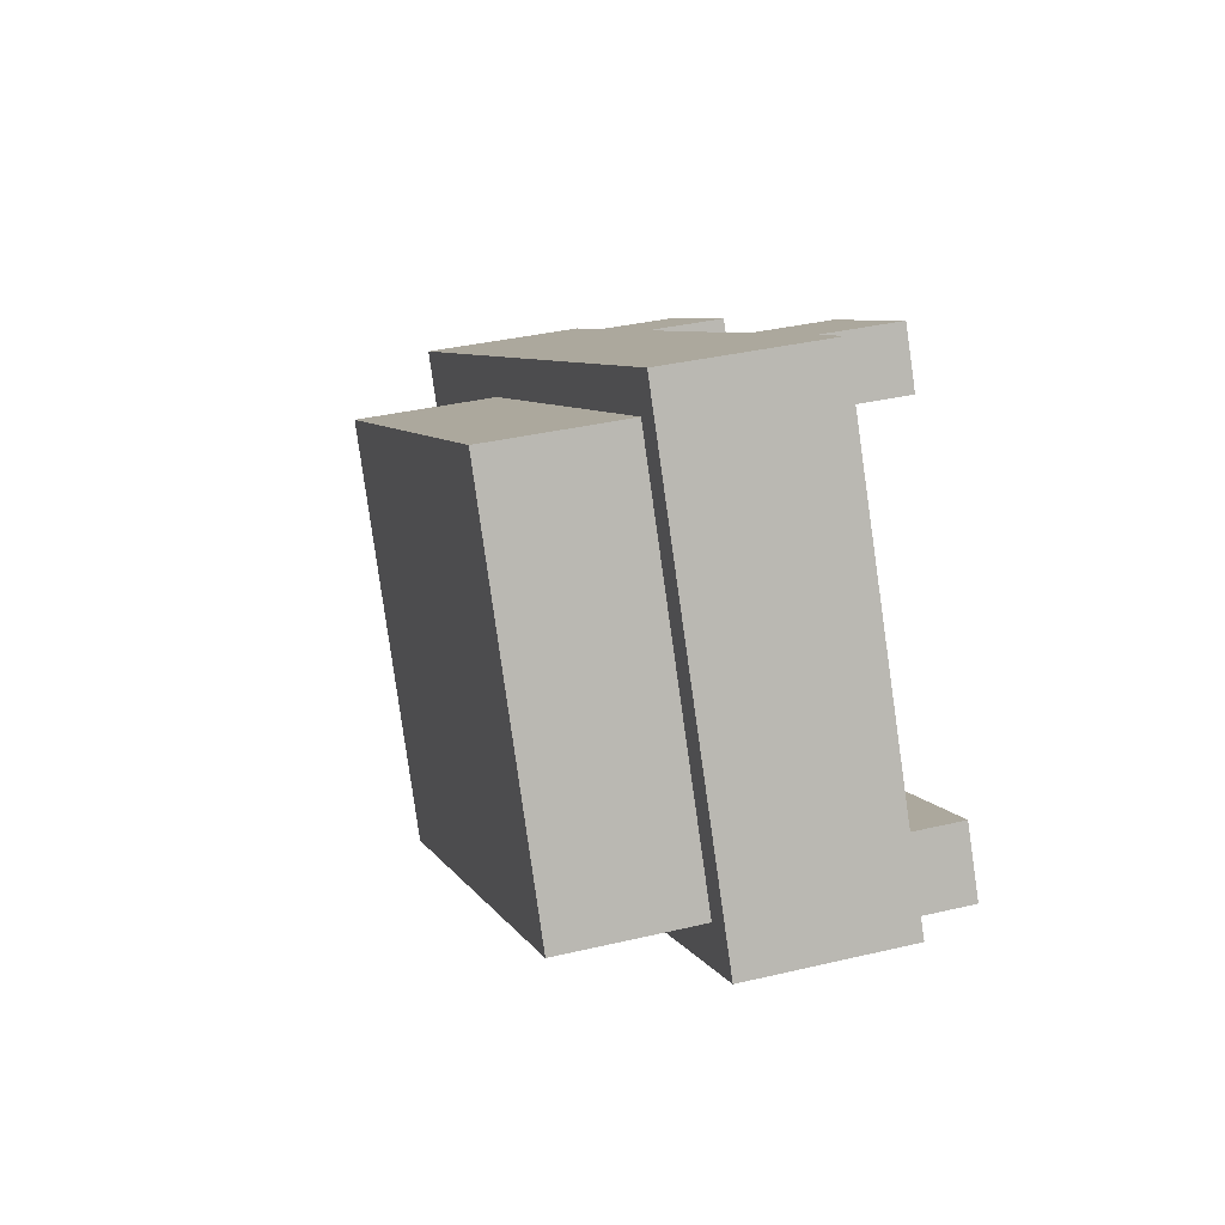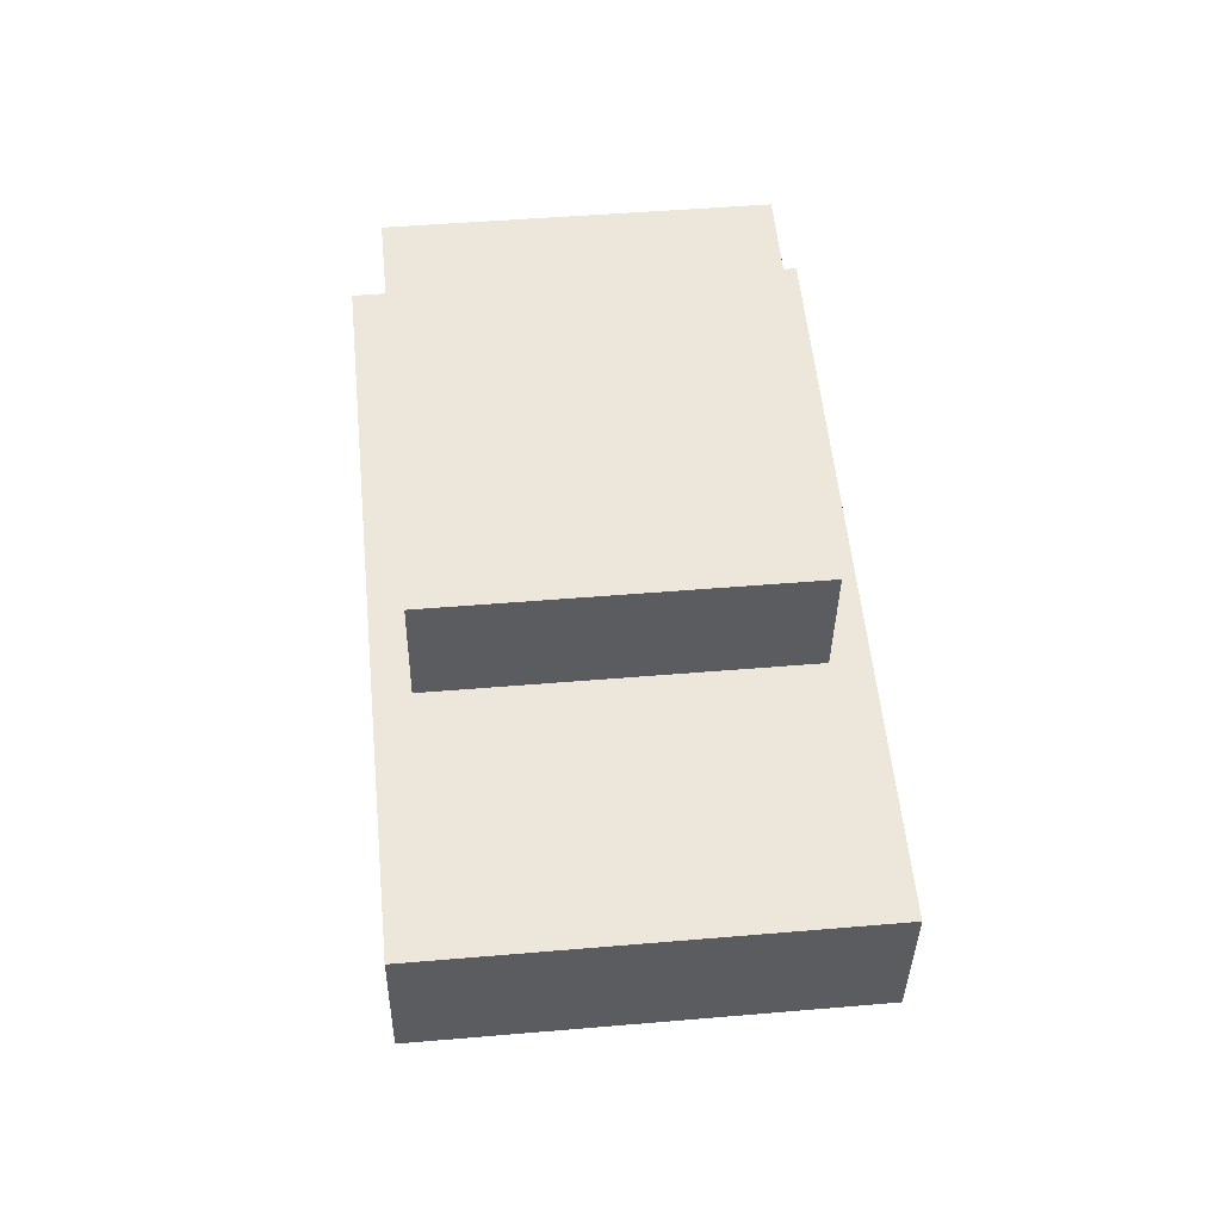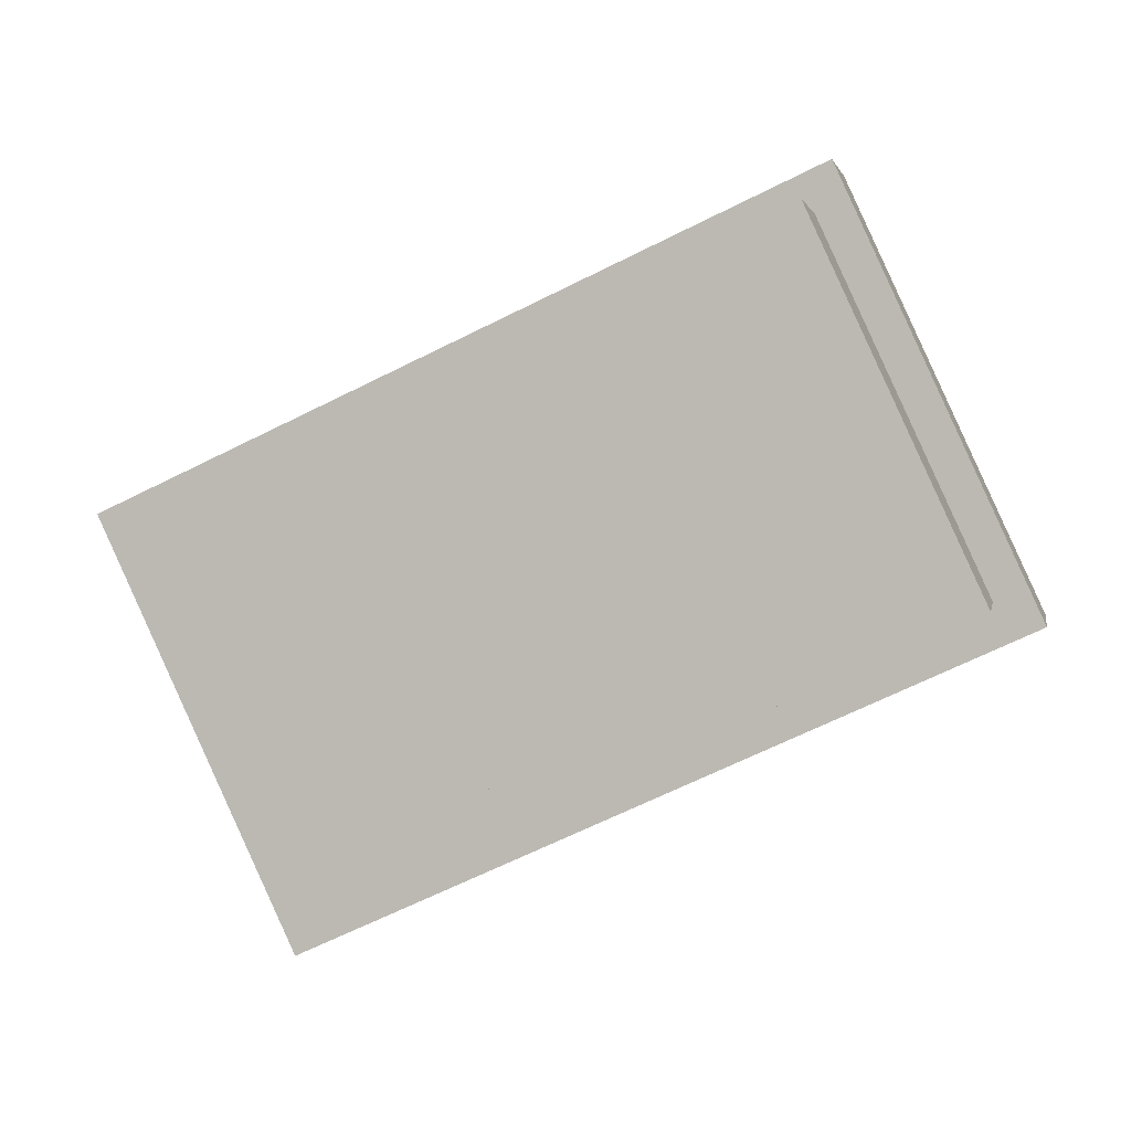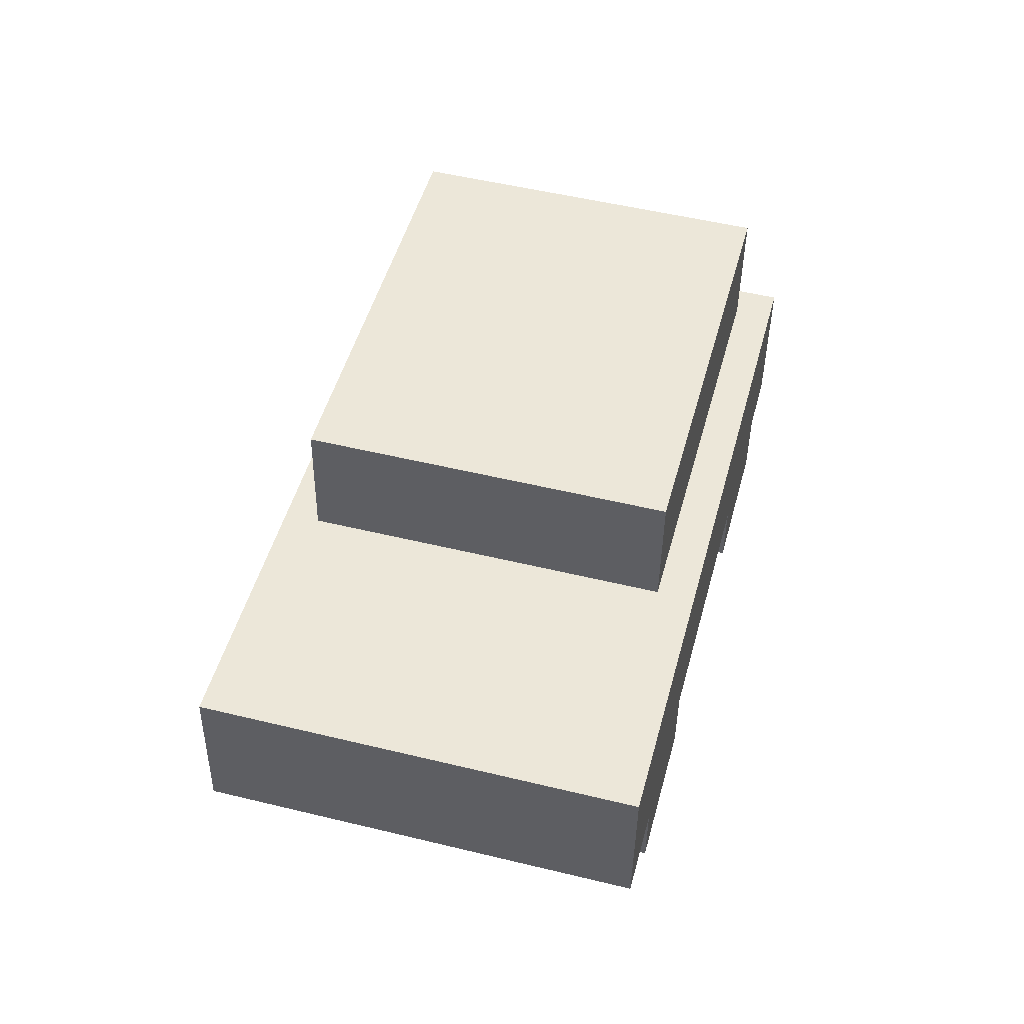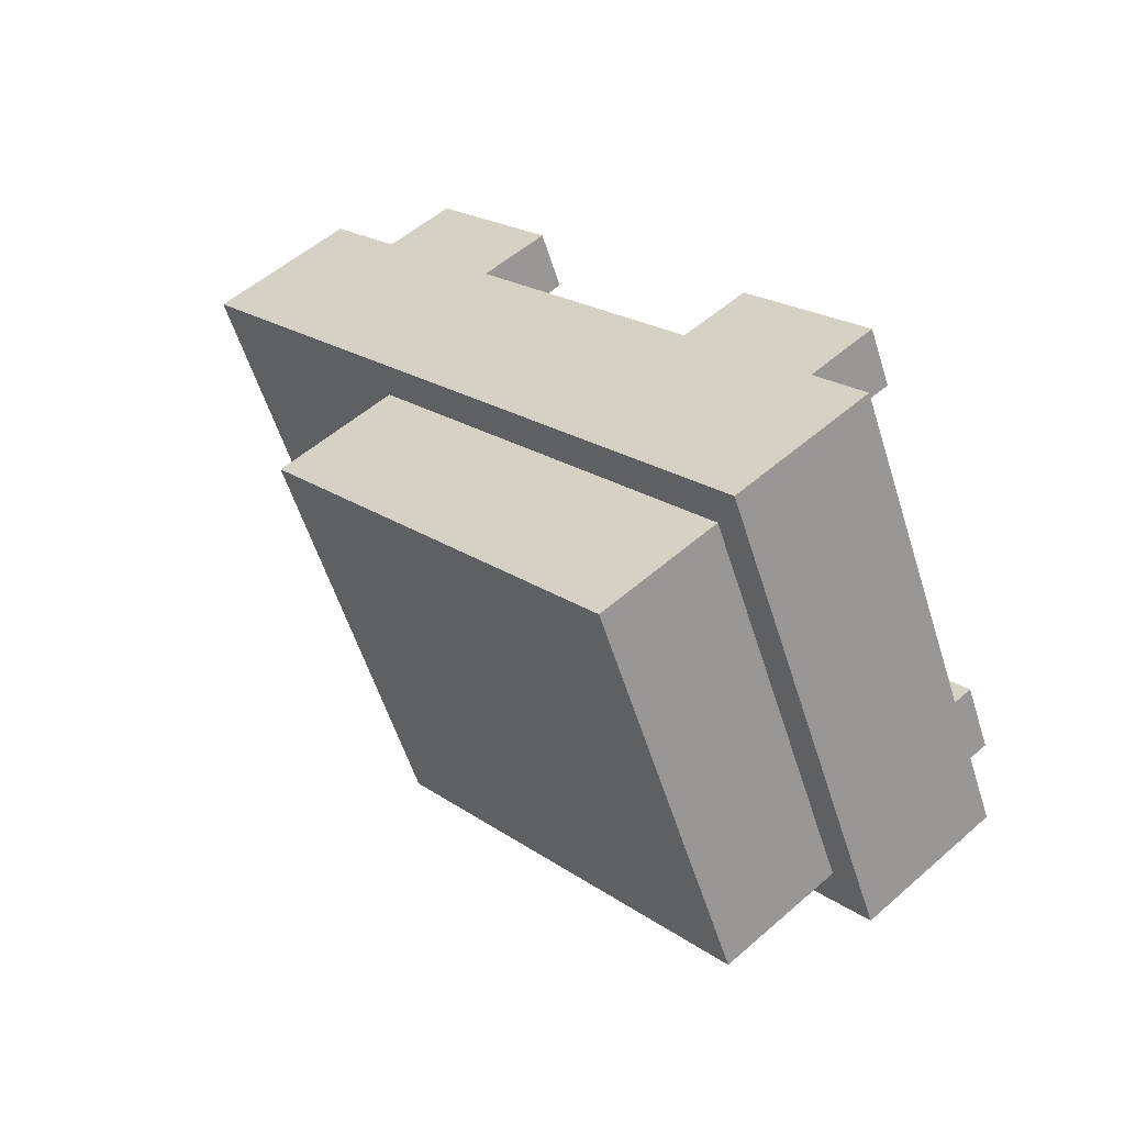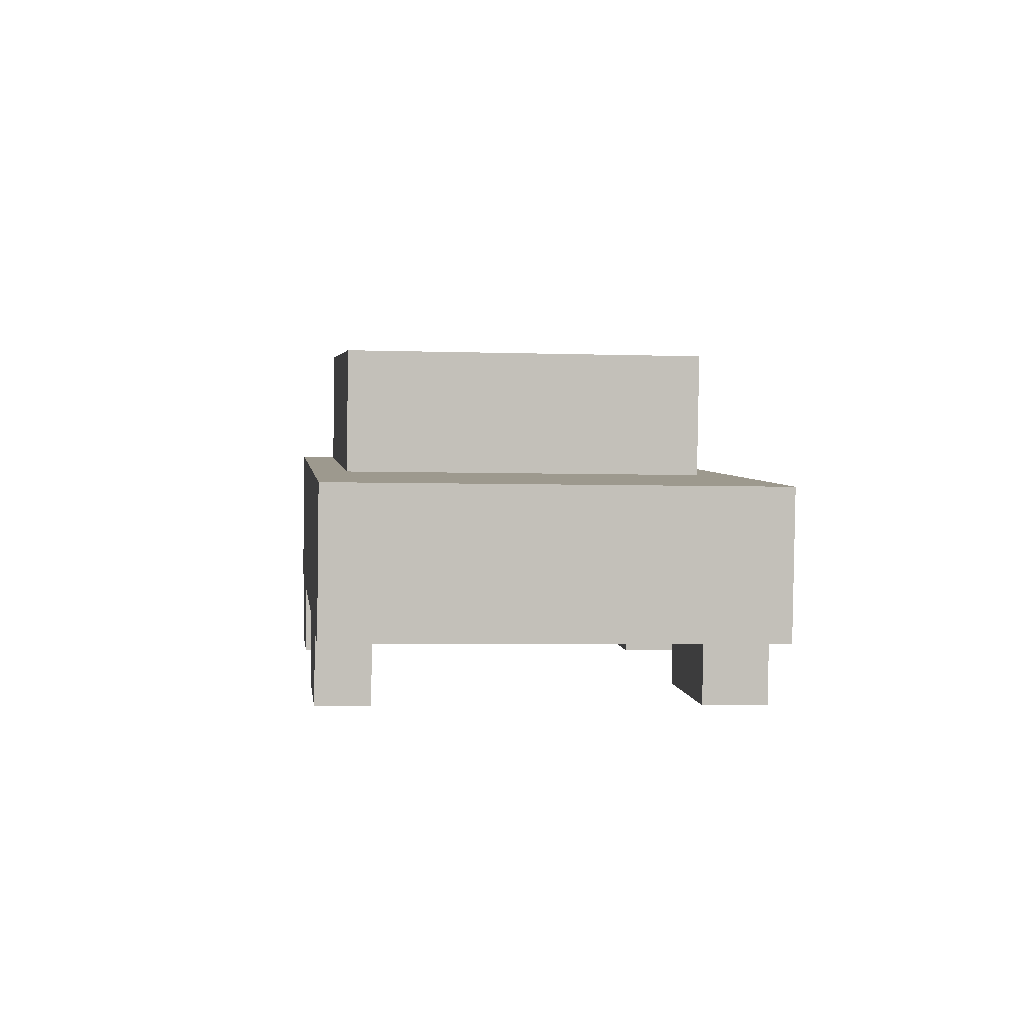
<metadata>
{"format":"obj","ext":"obj","renderer":"f3d","projection":"perspective","resolution":1024,"background":"white","views":[{"elev":32.1,"azim":72.4,"up":"+Y"},{"elev":54.2,"azim":-70.9,"up":"+Z"},{"elev":2.1,"azim":10.5,"up":"+Y"},{"elev":48.0,"azim":-50.5,"up":"+Z"},{"elev":52.1,"azim":46.9,"up":"+Y"},{"elev":3.0,"azim":-72.1,"up":"+Z"}]}
</metadata>
<code>
g background_2_halloween_1_Car03
v -2.229 0.2401 0.2486
v 1.266 1.857 -0.498
v 1.266 1.845 0.2711
v -1.808 0.4455 -0.5178
v 0.2351 1.384 -0.5047
v -2.229 0.252 -0.5206
v 0.9602 1.716 -0.5
v 0.2348 1.389 -0.8736
v 0.9599 1.722 -0.8689
v -2.229 0.2401 0.2486
v 0.9602 1.716 -0.5
v 1.266 1.857 -0.498
v -2.229 0.2401 0.2486
v 0.2351 1.384 -0.5047
v 0.9602 1.716 -0.5
v -1.085 0.7776 -0.5132
v -1.808 0.4512 -0.8867
v -1.085 0.7833 -0.8821
v -1.808 0.4455 -0.5178
v 0.2351 1.384 -0.5047
v -1.808 0.4455 -0.5178
v -1.085 0.7776 -0.5132
v 2.229 -0.252 0.2381
v -1.266 -1.845 -0.5536
v -1.266 -1.857 0.2156
v 2.229 -0.2401 -0.5311
v 1.923 -0.3805 -0.533
v 2.229 -0.252 0.2381
v -0.1218 -1.319 -0.5462
v -0.8449 -1.651 -0.5509
v -1.266 -1.845 -0.5536
v -0.8449 -1.651 -0.5509
v -0.122 -1.314 -0.9151
v -0.8452 -1.646 -0.9198
v 2.229 -0.252 0.2381
v -0.1218 -1.319 -0.5462
v -0.8449 -1.651 -0.5509
v 1.198 -0.7134 -0.5377
v 1.923 -0.3748 -0.902
v 1.198 -0.7077 -0.9066
v 1.923 -0.3805 -0.533
v -0.1218 -1.319 -0.5462
v 1.923 -0.3805 -0.533
v 1.198 -0.7134 -0.5377
v -1.266 -1.857 0.2156
v 1.266 1.845 0.2711
v 2.229 -0.252 0.2381
v -2.229 0.2401 0.2486
v -1.085 0.7776 -0.5132
v -0.9667 0.5256 -0.8862
v -0.9665 0.5199 -0.5172
v -1.085 0.7833 -0.8821
v -0.9665 0.5199 -0.5172
v -1.69 0.1936 -0.8908
v -1.69 0.1879 -0.5219
v -0.9667 0.5256 -0.8862
v -1.69 0.1879 -0.5219
v -1.808 0.4512 -0.8867
v -1.808 0.4455 -0.5178
v -1.69 0.1936 -0.8908
v 0.9602 1.716 -0.5
v 1.078 1.465 -0.873
v 1.078 1.459 -0.5041
v 0.9599 1.722 -0.8689
v 1.078 1.459 -0.5041
v 0.3532 1.132 -0.8776
v 0.3534 1.126 -0.5087
v 1.078 1.465 -0.873
v 0.3534 1.126 -0.5087
v 0.2348 1.389 -0.8736
v 0.2351 1.384 -0.5047
v 0.3532 1.132 -0.8776
v -0.8449 -1.651 -0.5509
v -0.9873 -1.336 -0.9149
v -0.9871 -1.342 -0.546
v -0.8452 -1.646 -0.9198
v -0.9871 -1.342 -0.546
v -0.2642 -1.004 -0.9103
v -0.2639 -1.01 -0.5414
v -0.9873 -1.336 -0.9149
v -0.2639 -1.01 -0.5414
v -0.122 -1.314 -0.9151
v -0.1218 -1.319 -0.5462
v -0.2642 -1.004 -0.9103
v 1.198 -0.7134 -0.5377
v 1.056 -0.3982 -0.9018
v 1.056 -0.4039 -0.5329
v 1.198 -0.7077 -0.9066
v 1.056 -0.4039 -0.5329
v 1.781 -0.06524 -0.8971
v 1.781 -0.07095 -0.5282
v 1.056 -0.3982 -0.9018
v 1.781 -0.07095 -0.5282
v 1.923 -0.3748 -0.902
v 1.923 -0.3805 -0.533
v 1.781 -0.06524 -0.8971
v -2.229 0.252 -0.5206
v -1.266 -1.857 0.2156
v -1.266 -1.845 -0.5536
v -2.229 0.2401 0.2486
v 1.266 1.845 0.2711
v 2.229 -0.2401 -0.5311
v 2.229 -0.252 0.2381
v 1.266 1.857 -0.498
v -0.1059 -1.114 0.8787
v 1.189 1.596 0.9198
v 1.991 -0.1514 0.8922
v -0.9084 0.6331 0.9063
v -0.1064 -1.102 0.1096
v 1.991 -0.1514 0.8922
v 1.991 -0.1395 0.1231
v -0.1059 -1.114 0.8787
v 1.991 -0.1395 0.1231
v 1.189 1.596 0.9198
v 1.188 1.608 0.1506
v 1.991 -0.1514 0.8922
v 1.188 1.608 0.1506
v -0.9084 0.6331 0.9063
v -0.9089 0.645 0.1371
v 1.189 1.596 0.9198
v -0.9089 0.645 0.1371
v -0.1059 -1.114 0.8787
v -0.1064 -1.102 0.1096
v -0.9084 0.6331 0.9063
g background_2_halloween_1_Car03_0
f 3 2 1
f 5 4 1
f 4 6 1
f 8 5 7
f 9 8 7
f 12 11 10
f 15 14 13
f 18 17 16
f 17 19 16
f 22 21 20
f 25 24 23
f 27 26 23
f 29 27 28
f 31 30 28
f 33 29 32
f 34 33 32
f 37 36 35
f 40 39 38
f 39 41 38
f 44 43 42
f 47 46 45
f 48 45 46
f 51 50 49
f 52 49 50
f 55 54 53
f 56 53 54
f 59 58 57
f 60 57 58
f 63 62 61
f 64 61 62
f 67 66 65
f 68 65 66
f 71 70 69
f 72 69 70
f 75 74 73
f 76 73 74
f 79 78 77
f 80 77 78
f 83 82 81
f 84 81 82
f 87 86 85
f 88 85 86
f 91 90 89
f 92 89 90
f 95 94 93
f 96 93 94
f 99 98 97
f 100 97 98
f 103 102 101
f 104 101 102
f 107 106 105
f 108 105 106
f 111 110 109
f 112 109 110
f 115 114 113
f 116 113 114
f 119 118 117
f 120 117 118
f 123 122 121
f 124 121 122

</code>
